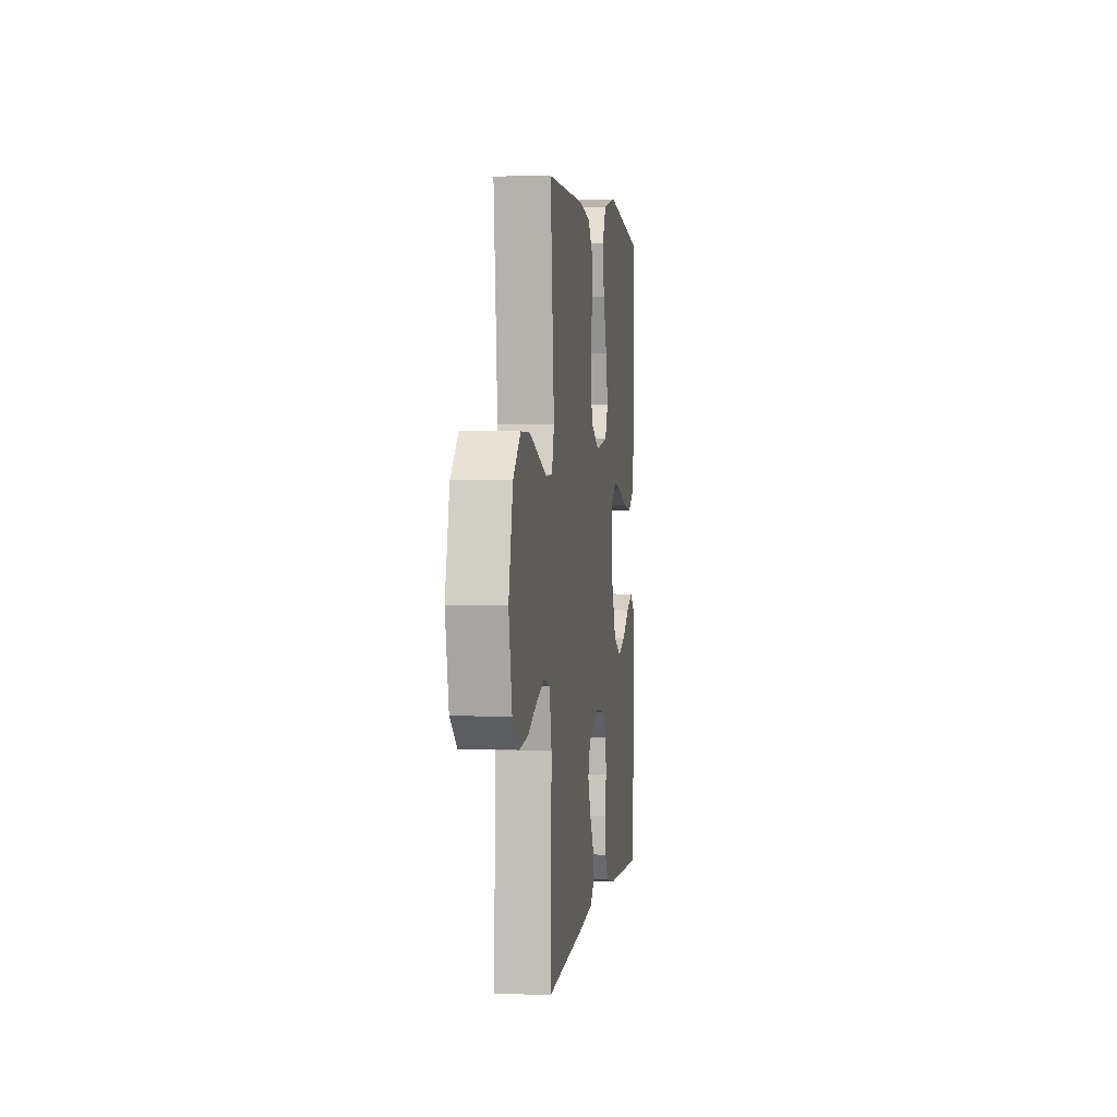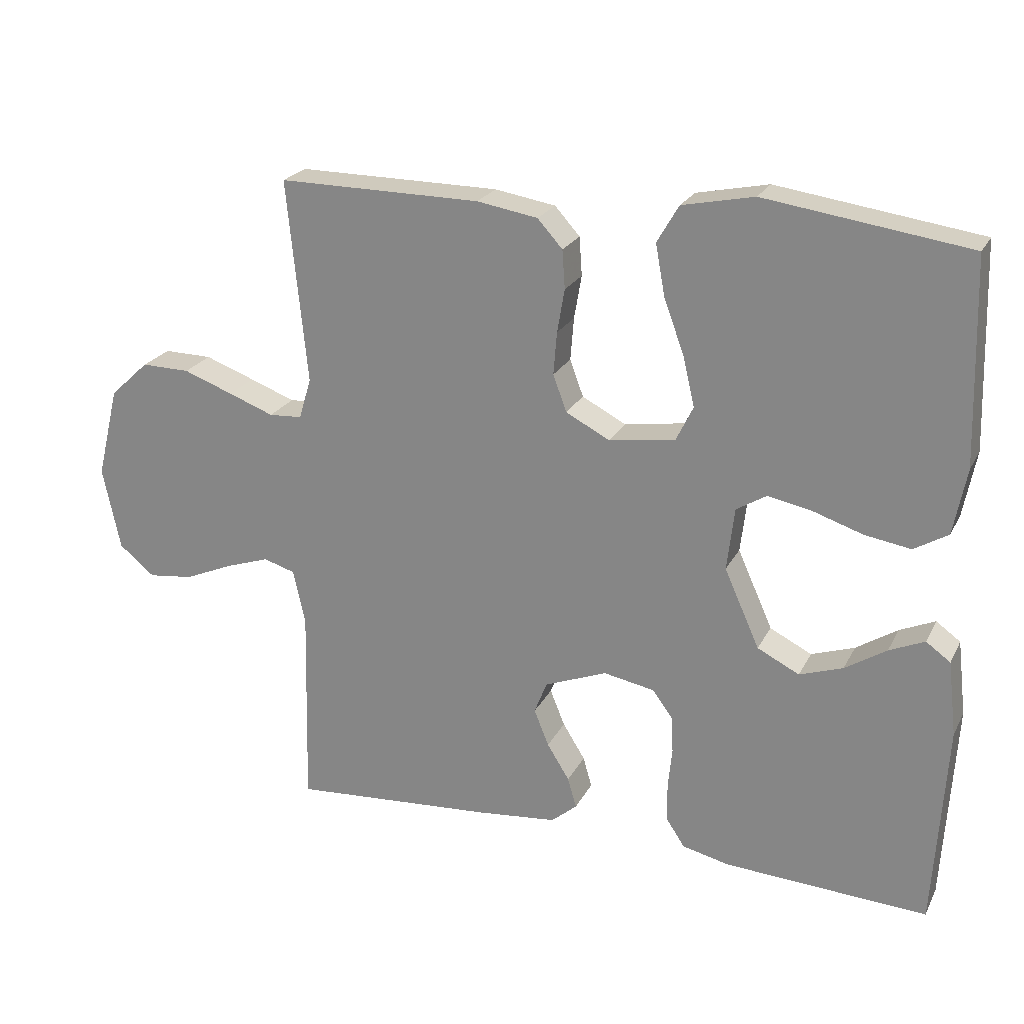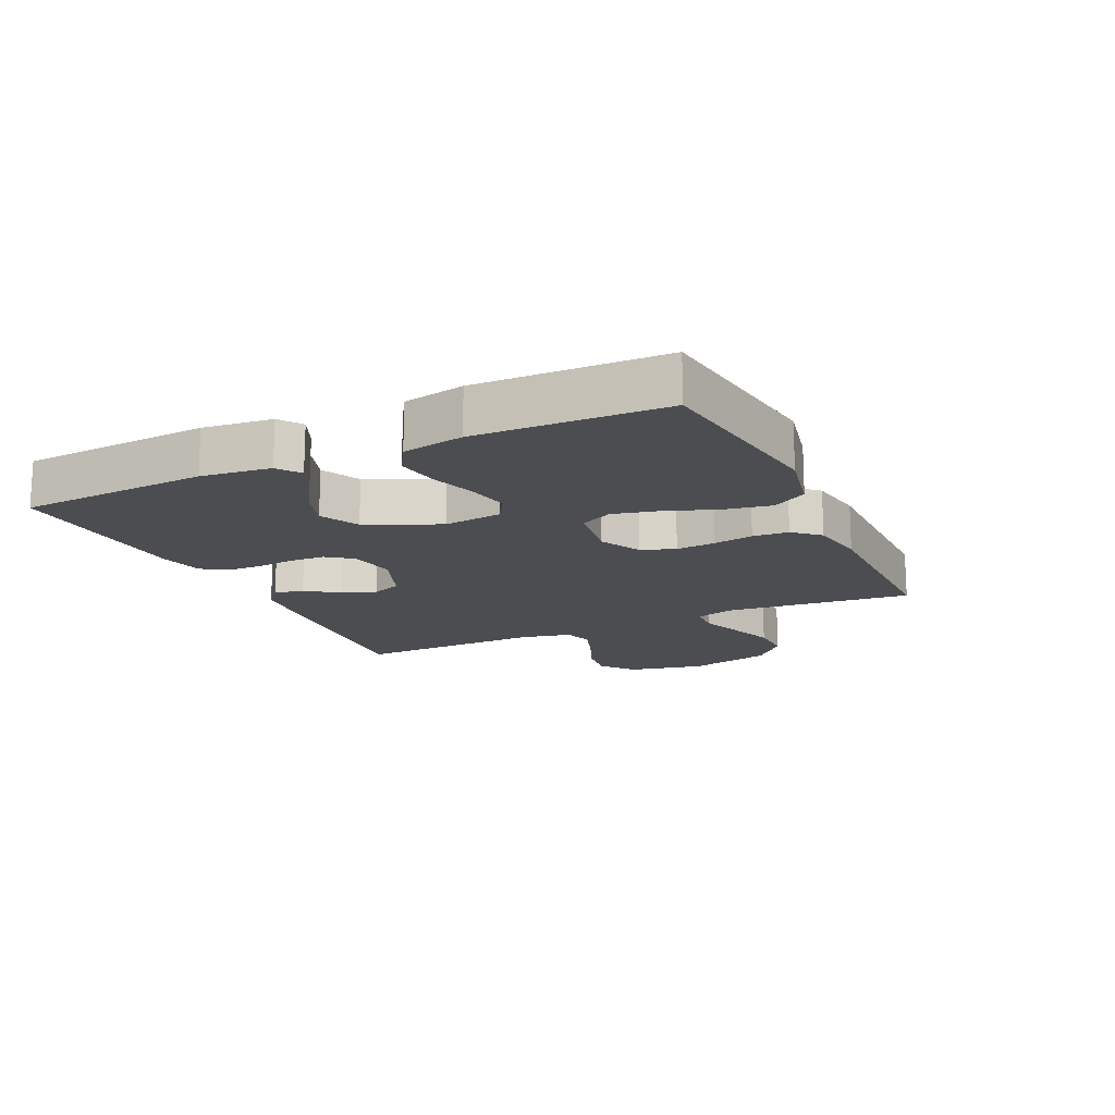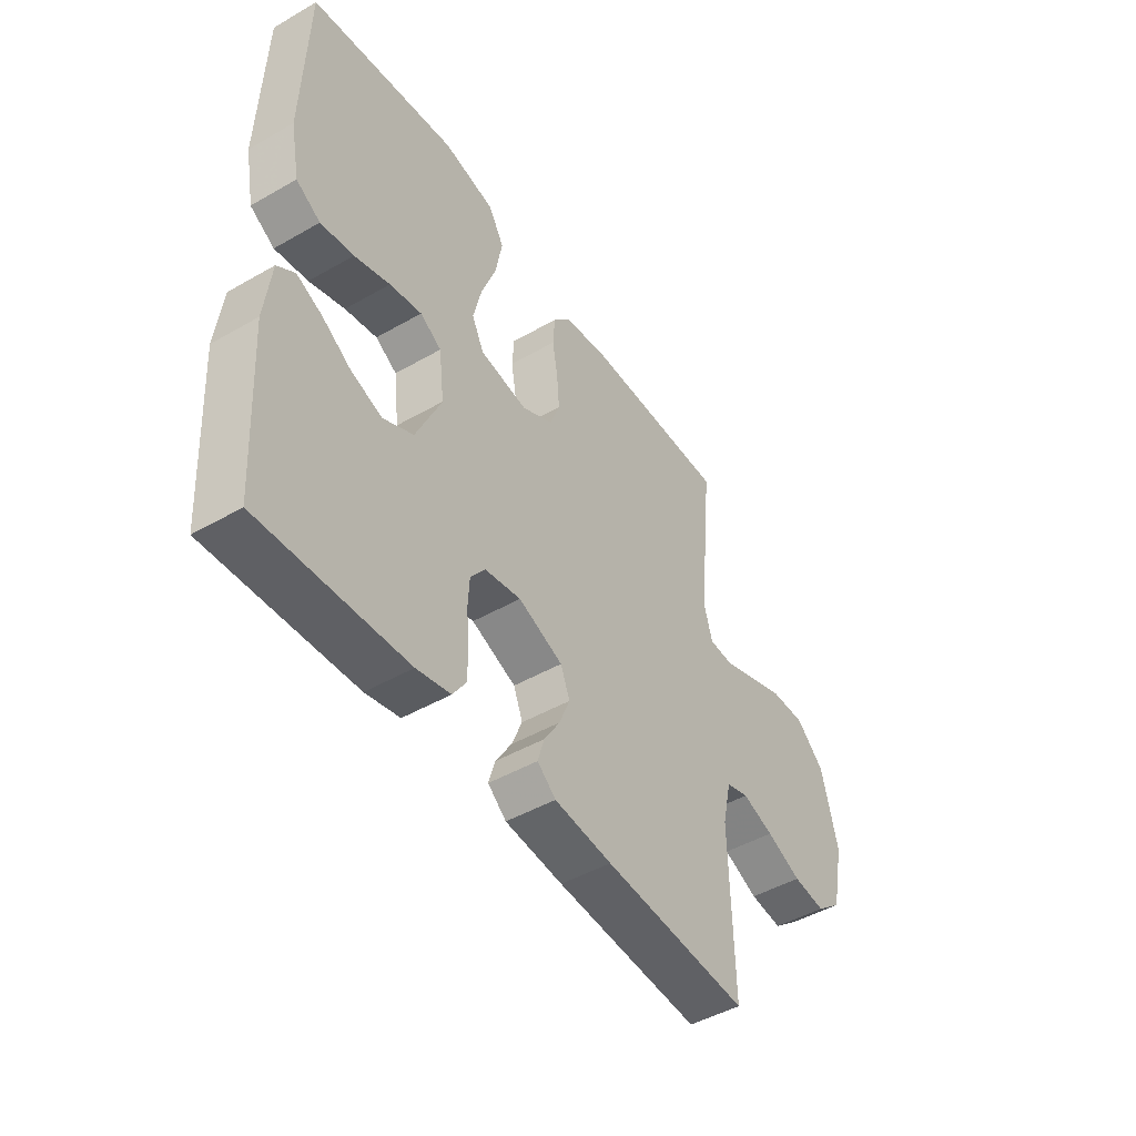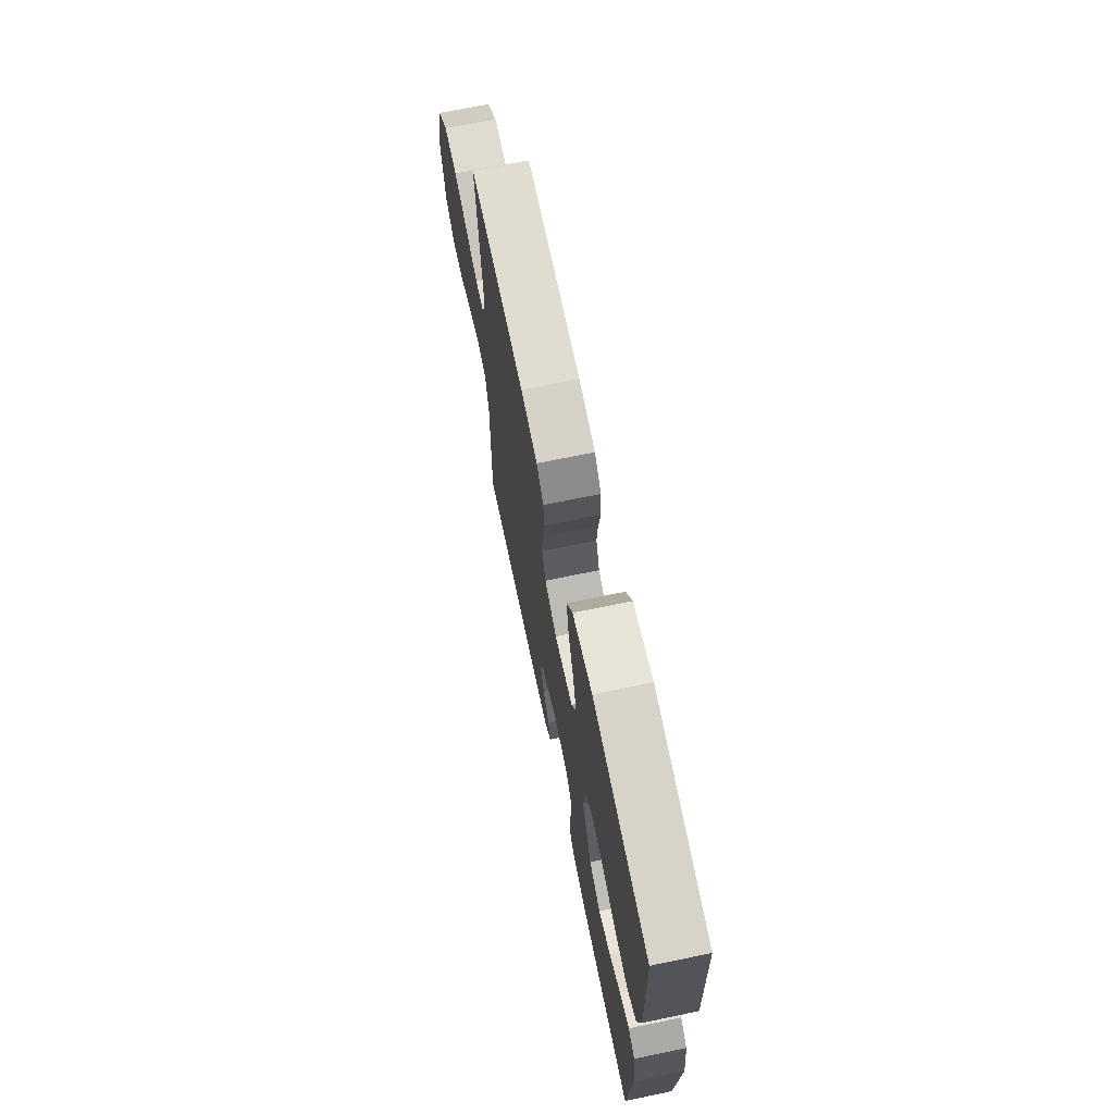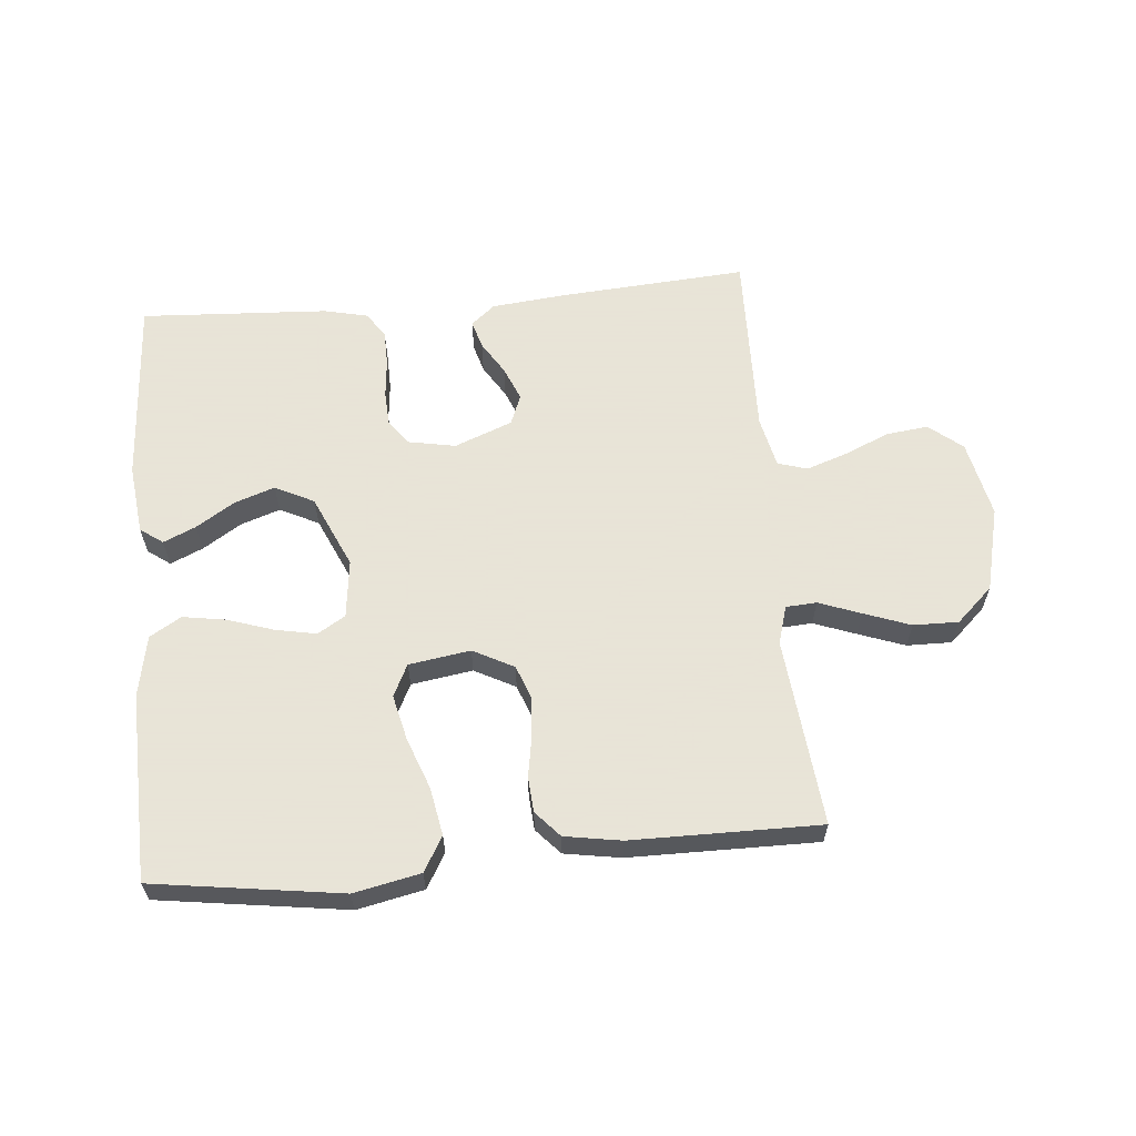
<metadata>
{"format":"obj","ext":"obj","renderer":"f3d","projection":"perspective","resolution":1024,"background":"white","views":[{"elev":2.5,"azim":97.5,"up":"+Z"},{"elev":22.8,"azim":-158.6,"up":"+Z"},{"elev":-16.0,"azim":-65.0,"up":"+Y"},{"elev":-46.9,"azim":-56.9,"up":"+Z"},{"elev":69.2,"azim":-101.7,"up":"+Z"},{"elev":61.4,"azim":-5.2,"up":"+Y"}]}
</metadata>
<code>
v 0.5 0.07 -0.5
v 0.2 0.07 -0.479
v 0.081 0.07 -0.467
v 0.043 0.07 -0.435
v 0.056 0.07 -0.39
v 0.089 0.07 -0.337
v 0.111 0.07 -0.283
v 0.092 0.07 -0.235
v 0 0.07 -0.199
v -0.075 0.07 -0.213
v -0.105 0.07 -0.253
v -0.108 0.07 -0.308
v -0.102 0.07 -0.369
v -0.103 0.07 -0.426
v -0.13 0.07 -0.467
v -0.2 0.07 -0.483
v -0.5 0.07 -0.5
v -0.518 0.07 -0.2
v -0.505 0.07 -0.089
v -0.469 0.07 -0.063
v -0.417 0.07 -0.086
v -0.356 0.07 -0.125
v -0.292 0.07 -0.147
v -0.23 0.07 -0.116
v -0.178 0.07 0
v -0.189 0.07 0.093
v -0.233 0.07 0.12
v -0.299 0.07 0.107
v -0.372 0.07 0.083
v -0.44 0.07 0.072
v -0.49 0.07 0.102
v -0.509 0.07 0.2
v -0.5 0.07 0.5
v -0.2 0.07 0.543
v -0.094 0.07 0.521
v -0.062 0.07 0.466
v -0.076 0.07 0.39
v -0.106 0.07 0.309
v -0.123 0.07 0.236
v -0.098 0.07 0.185
v 0 0.07 0.17
v 0.065 0.07 0.204
v 0.085 0.07 0.258
v 0.08 0.07 0.321
v 0.069 0.07 0.385
v 0.073 0.07 0.442
v 0.11 0.07 0.483
v 0.2 0.07 0.498
v 0.5 0.07 0.5
v 0.47 0.07 0.2
v 0.488 0.07 0.139
v 0.537 0.07 0.136
v 0.604 0.07 0.161
v 0.678 0.07 0.188
v 0.75 0.07 0.189
v 0.808 0.07 0.135
v 0.841 0.07 0
v 0.815 0.07 -0.123
v 0.762 0.07 -0.166
v 0.695 0.07 -0.158
v 0.623 0.07 -0.127
v 0.558 0.07 -0.105
v 0.511 0.07 -0.119
v 0.493 0.07 -0.2
v 0.5 0 -0.5
v 0.2 0 -0.479
v 0.081 0 -0.467
v 0.043 0 -0.435
v 0.056 0 -0.39
v 0.089 0 -0.337
v 0.111 0 -0.283
v 0.092 0 -0.235
v 0 0 -0.199
v -0.075 0 -0.213
v -0.105 0 -0.253
v -0.108 0 -0.308
v -0.102 0 -0.369
v -0.103 0 -0.426
v -0.13 0 -0.467
v -0.2 0 -0.483
v -0.5 0 -0.5
v -0.518 0 -0.2
v -0.505 0 -0.089
v -0.469 0 -0.063
v -0.417 0 -0.086
v -0.356 0 -0.125
v -0.292 0 -0.147
v -0.23 0 -0.116
v -0.178 0 0
v -0.189 0 0.093
v -0.233 0 0.12
v -0.299 0 0.107
v -0.372 0 0.083
v -0.44 0 0.072
v -0.49 0 0.102
v -0.509 0 0.2
v -0.5 0 0.5
v -0.2 0 0.543
v -0.094 0 0.521
v -0.062 0 0.466
v -0.076 0 0.39
v -0.106 0 0.309
v -0.123 0 0.236
v -0.098 0 0.185
v 0 0 0.17
v 0.065 0 0.204
v 0.085 0 0.258
v 0.08 0 0.321
v 0.069 0 0.385
v 0.073 0 0.442
v 0.11 0 0.483
v 0.2 0 0.498
v 0.5 0 0.5
v 0.47 0 0.2
v 0.488 0 0.139
v 0.537 0 0.136
v 0.604 0 0.161
v 0.678 0 0.188
v 0.75 0 0.189
v 0.808 0 0.135
v 0.841 0 0
v 0.815 0 -0.123
v 0.762 0 -0.166
v 0.695 0 -0.158
v 0.623 0 -0.127
v 0.558 0 -0.105
v 0.511 0 -0.119
v 0.493 0 -0.2
f 59 60 61
f 58 59 61
f 57 58 61
f 56 57 61
f 55 56 61
f 54 55 61
f 53 54 61
f 52 53 61
f 51 52 61 62
f 50 51 62 63
f 48 49 50
f 47 48 50
f 46 47 50
f 45 46 50
f 44 45 50
f 50 63 64
f 44 50 64
f 43 44 64
f 36 37 38
f 35 36 38
f 34 35 38
f 33 34 38
f 32 33 38
f 31 32 38
f 30 31 38
f 29 30 38
f 28 29 38
f 27 28 38 39
f 26 27 39 40
f 20 21 22
f 19 20 22
f 18 19 22
f 17 18 22
f 16 17 22
f 15 16 22
f 14 15 22
f 13 14 22
f 12 13 22
f 11 12 22 23
f 10 11 23 24
f 4 5 6
f 3 4 6
f 2 3 6
f 1 2 6
f 64 1 6
f 64 6 7
f 64 7 8
f 43 64 8
f 42 43 8
f 41 42 8 9
f 41 9 10
f 40 41 10
f 26 40 10
f 25 26 10
f 10 24 25
f 125 124 123
f 125 123 122
f 125 122 121
f 125 121 120
f 125 120 119
f 125 119 118
f 125 118 117
f 125 117 116
f 126 125 116 115
f 127 126 115 114
f 114 113 112
f 114 112 111
f 114 111 110
f 114 110 109
f 114 109 108
f 128 127 114
f 128 114 108
f 128 108 107
f 102 101 100
f 102 100 99
f 102 99 98
f 102 98 97
f 102 97 96
f 102 96 95
f 102 95 94
f 102 94 93
f 102 93 92
f 103 102 92 91
f 104 103 91 90
f 86 85 84
f 86 84 83
f 86 83 82
f 86 82 81
f 86 81 80
f 86 80 79
f 86 79 78
f 86 78 77
f 86 77 76
f 87 86 76 75
f 88 87 75 74
f 70 69 68
f 70 68 67
f 70 67 66
f 70 66 65
f 70 65 128
f 71 70 128
f 72 71 128
f 72 128 107
f 72 107 106
f 73 72 106 105
f 74 73 105
f 74 105 104
f 74 104 90
f 74 90 89
f 89 88 74
f 1 65 66 2
f 2 66 67 3
f 3 67 68 4
f 4 68 69 5
f 5 69 70 6
f 6 70 71 7
f 7 71 72 8
f 8 72 73 9
f 9 73 74 10
f 10 74 75 11
f 11 75 76 12
f 12 76 77 13
f 13 77 78 14
f 14 78 79 15
f 15 79 80 16
f 16 80 81 17
f 17 81 82 18
f 18 82 83 19
f 19 83 84 20
f 20 84 85 21
f 21 85 86 22
f 22 86 87 23
f 23 87 88 24
f 24 88 89 25
f 25 89 90 26
f 26 90 91 27
f 27 91 92 28
f 28 92 93 29
f 29 93 94 30
f 30 94 95 31
f 31 95 96 32
f 32 96 97 33
f 33 97 98 34
f 34 98 99 35
f 35 99 100 36
f 36 100 101 37
f 37 101 102 38
f 38 102 103 39
f 39 103 104 40
f 40 104 105 41
f 41 105 106 42
f 42 106 107 43
f 43 107 108 44
f 44 108 109 45
f 45 109 110 46
f 46 110 111 47
f 47 111 112 48
f 48 112 113 49
f 49 113 114 50
f 50 114 115 51
f 51 115 116 52
f 52 116 117 53
f 53 117 118 54
f 54 118 119 55
f 55 119 120 56
f 56 120 121 57
f 57 121 122 58
f 58 122 123 59
f 59 123 124 60
f 60 124 125 61
f 61 125 126 62
f 62 126 127 63
f 63 127 128 64
f 64 128 65 1

</code>
